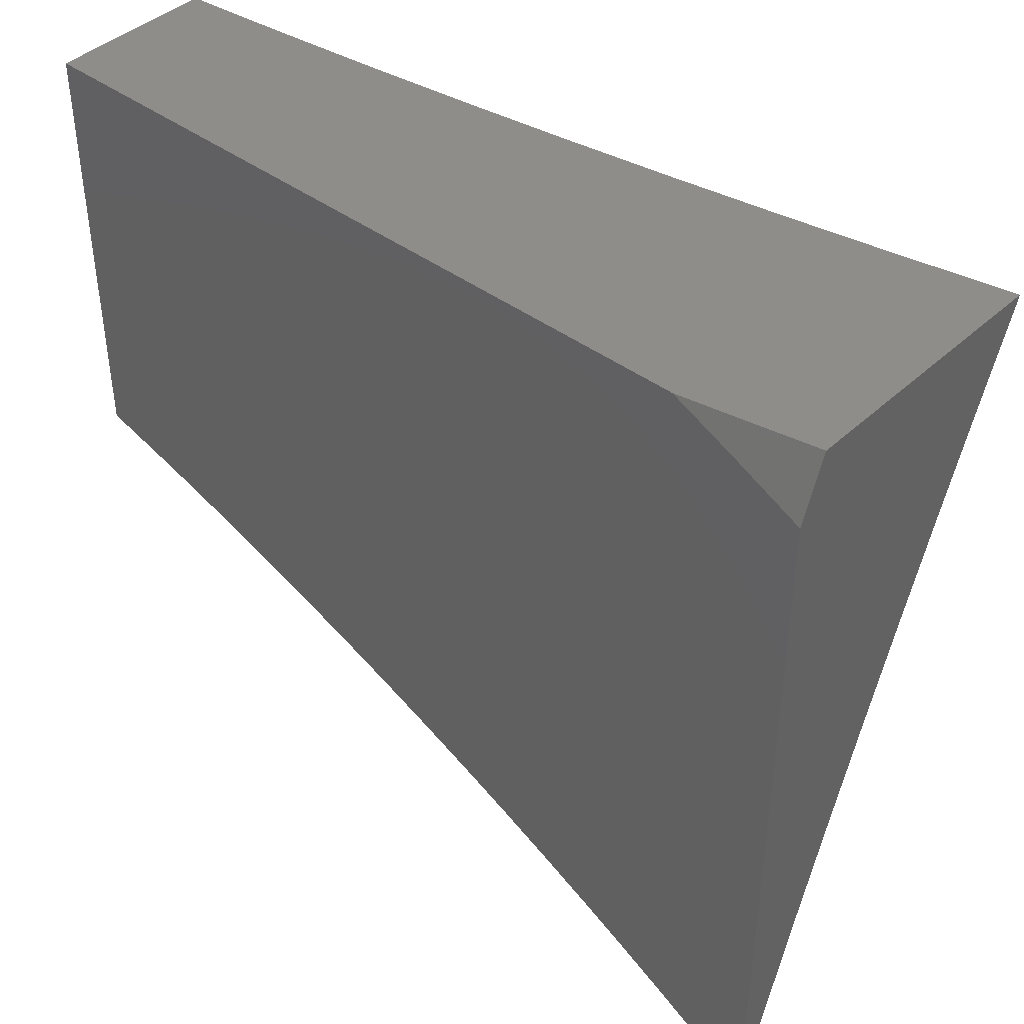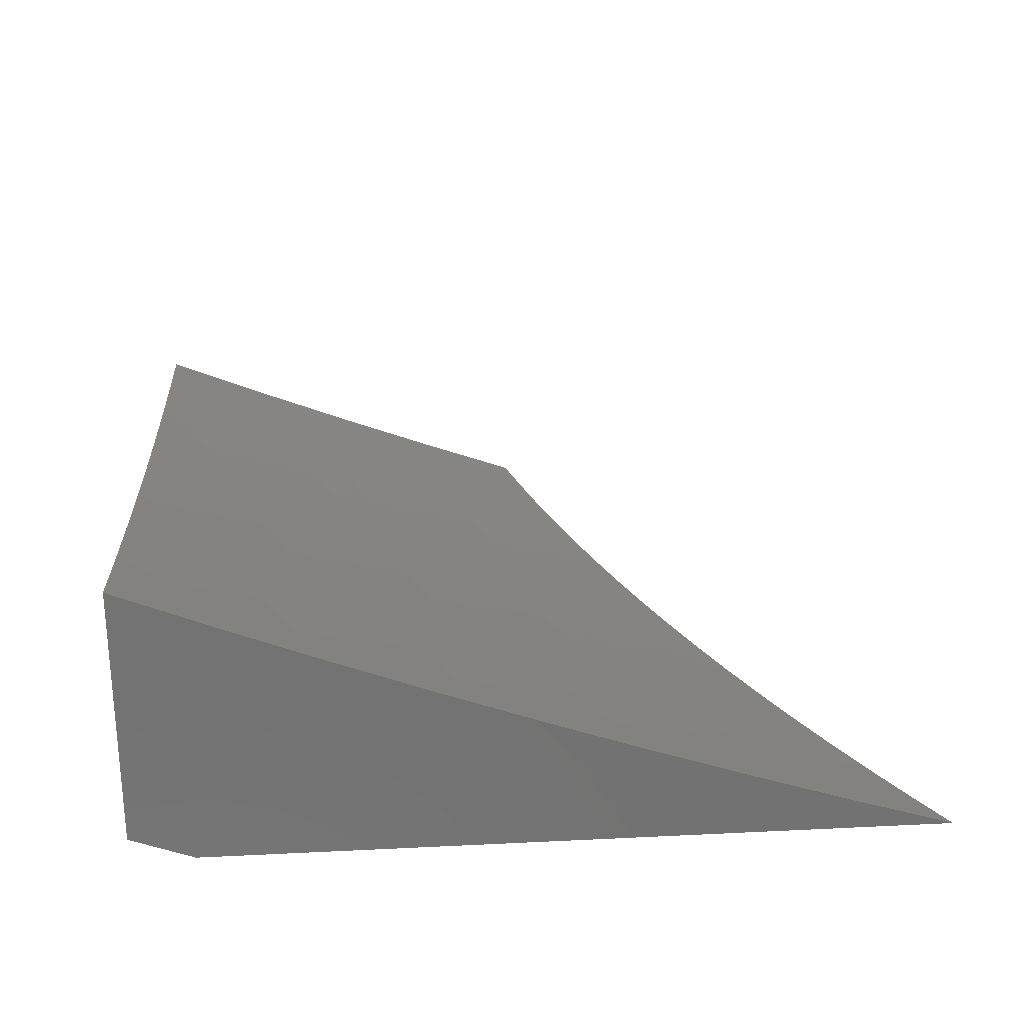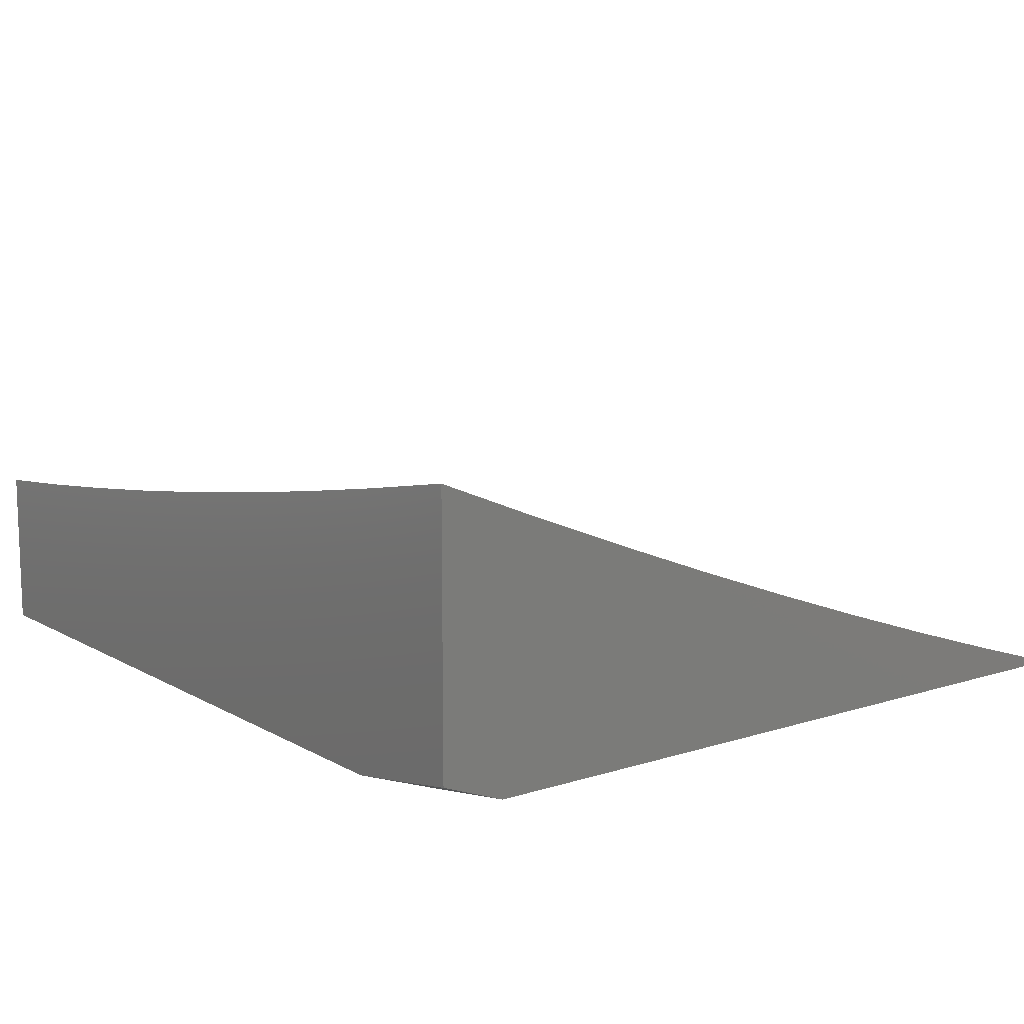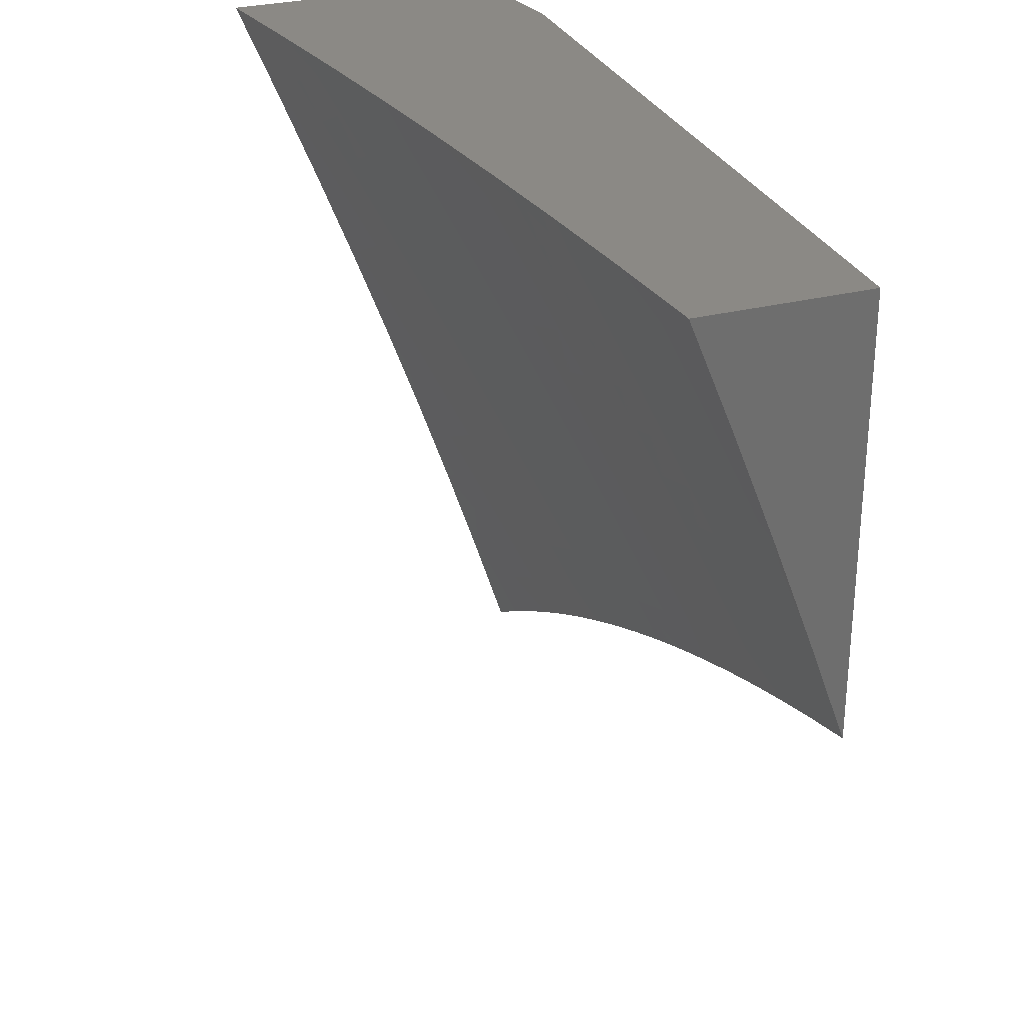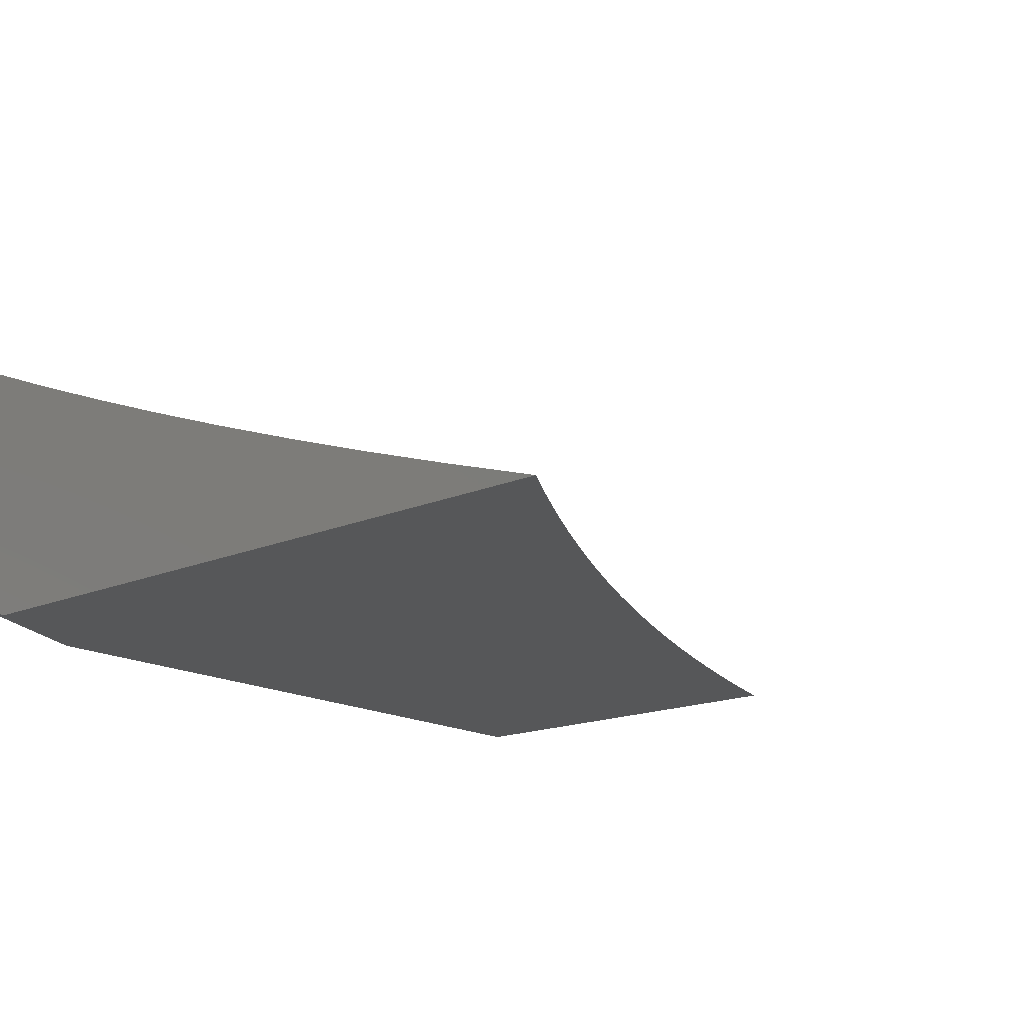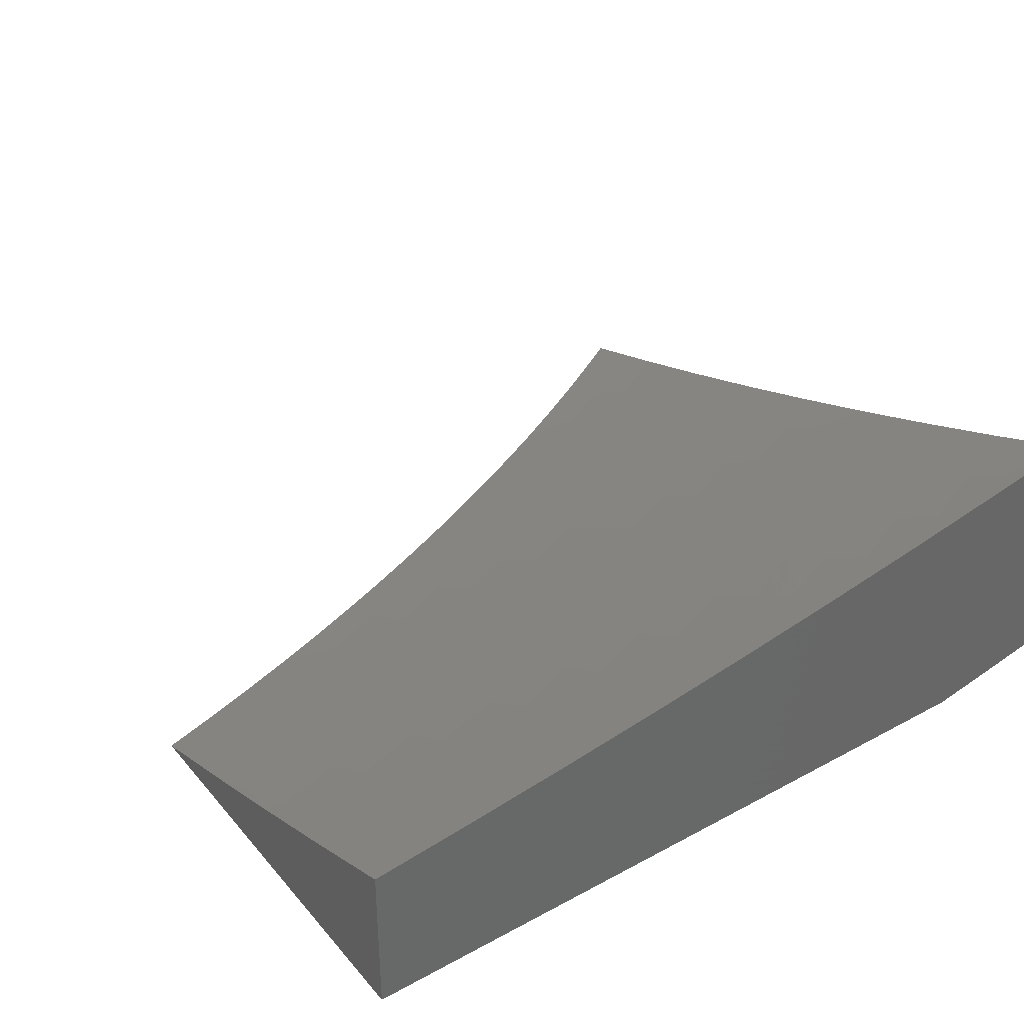
<metadata>
{"format":"stl","ext":"stl","renderer":"f3d","projection":"perspective","resolution":1024,"background":"white","views":[{"elev":41.8,"azim":-137.9,"up":"+Y"},{"elev":26.1,"azim":-94.5,"up":"+Z"},{"elev":11.7,"azim":-127.2,"up":"+Z"},{"elev":29.6,"azim":69.6,"up":"+Y"},{"elev":-16.8,"azim":-49.0,"up":"+Z"},{"elev":36.7,"azim":145.0,"up":"+Z"}]}
</metadata>
<code>
# stl→obj: 197 verts, 390 faces
v -2 3.187 -10.96
v -2 3.069 -11
v -1.961 3.153 -10.98
v -1.942 3.105 -11
v -1.883 3.139 -11
v -1.893 3.193 -10.98
v -1.823 3.173 -11
v -1.824 3.231 -10.98
v -1.763 3.205 -11
v -1.755 3.267 -10.98
v -1.702 3.237 -11
v -1.685 3.302 -10.98
v -1.64 3.267 -11
v -1.615 3.336 -10.98
v -1.578 3.296 -11
v -1.544 3.368 -10.98
v -1.516 3.324 -11
v -1.473 3.398 -10.98
v -1.453 3.351 -11
v -1.389 3.376 -11
v -1.402 3.427 -10.98
v -1.325 3.401 -11
v -1.33 3.454 -10.98
v -1.261 3.424 -11
v -1.258 3.48 -10.98
v -1.196 3.446 -11
v -1.186 3.504 -10.98
v -1.131 3.467 -11
v -1.113 3.526 -10.98
v -1.066 3.487 -11
v -1.041 3.547 -10.98
v -1 3.506 -11
v -1 3.63 -10.96
v -1 3.754 -10.91
v -1.009 3.715 -10.92
v -1.07 3.646 -10.94
v -1.055 3.596 -10.96
v -1.129 3.575 -10.96
v -1 3.877 -10.86
v -1.036 3.813 -10.88
v -1.022 3.764 -10.9
v -1.084 3.695 -10.92
v -1.144 3.624 -10.94
v -1.202 3.552 -10.96
v -1 4 -10.81
v -1.062 3.912 -10.84
v -1.049 3.863 -10.86
v -1.113 3.793 -10.88
v -1.099 3.744 -10.9
v -1.175 3.721 -10.9
v -1.16 3.673 -10.92
v -1.235 3.649 -10.92
v -1.219 3.601 -10.94
v -1.293 3.576 -10.94
v -1.275 3.528 -10.96
v -1.348 3.502 -10.96
v -1.076 3.961 -10.82
v -1.126 4 -10.8
v -1.156 3.939 -10.82
v -1.17 3.988 -10.8
v -1.236 3.916 -10.82
v -1.252 3.964 -10.8
v -1.317 3.891 -10.82
v -1.333 3.939 -10.8
v -1.397 3.864 -10.82
v -1.414 3.912 -10.8
v -1.477 3.835 -10.82
v -1.495 3.883 -10.8
v -1.556 3.805 -10.82
v -1.576 3.852 -10.8
v -1.656 3.82 -10.8
v -1.676 3.867 -10.78
v -1.757 3.832 -10.78
v -1.778 3.878 -10.75
v -1.838 3.796 -10.78
v -1.86 3.842 -10.75
v -1.918 3.758 -10.78
v -1.941 3.803 -10.75
v -2 3.77 -10.75
v -1.964 3.849 -10.73
v -2 3.885 -10.71
v -1.987 3.894 -10.71
v -2 4 -10.66
v -1.926 3.979 -10.69
v -1.876 4 -10.69
v -1.904 3.933 -10.71
v -1.821 3.971 -10.71
v -1.882 3.887 -10.73
v -1.799 3.925 -10.73
v -1.251 4 -10.78
v -1.349 3.987 -10.78
v -1.377 4 -10.77
v -1.431 3.96 -10.78
v -1.502 4 -10.75
v -1.513 3.93 -10.78
v -1.532 3.978 -10.75
v -1.595 3.899 -10.78
v -1.614 3.946 -10.75
v -1.696 3.913 -10.75
v -1.717 3.96 -10.73
v -1.751 4 -10.71
v -1.627 4 -10.73
v -1.633 3.993 -10.73
v -1.997 3.718 -10.78
v -2 3.655 -10.8
v -1.973 3.673 -10.8
v -1.949 3.628 -10.82
v -1.894 3.713 -10.8
v -1.871 3.667 -10.82
v -1.815 3.75 -10.8
v -1.793 3.704 -10.82
v -1.736 3.786 -10.8
v -1.715 3.74 -10.82
v -1.636 3.773 -10.82
v -1.616 3.726 -10.84
v -1.537 3.758 -10.84
v -1.518 3.711 -10.86
v -1.458 3.788 -10.84
v -1.44 3.74 -10.86
v -1.379 3.816 -10.84
v -1.362 3.768 -10.86
v -1.3 3.843 -10.84
v -1.284 3.794 -10.86
v -1.221 3.867 -10.84
v -1.206 3.819 -10.86
v -1.142 3.89 -10.84
v -1.127 3.842 -10.86
v -2 3.539 -10.84
v -1.925 3.583 -10.84
v -1.848 3.622 -10.84
v -1.771 3.658 -10.84
v -1.693 3.693 -10.84
v -1.595 3.68 -10.86
v -1.498 3.664 -10.88
v -1.422 3.693 -10.88
v -1.345 3.72 -10.88
v -1.268 3.746 -10.88
v -1.19 3.77 -10.88
v -2 3.422 -10.88
v -1.975 3.499 -10.86
v -1.9 3.538 -10.86
v -2 3.305 -10.92
v -1.997 3.369 -10.9
v -1.925 3.41 -10.9
v -1.95 3.454 -10.88
v -1.876 3.493 -10.88
v -1.825 3.576 -10.86
v -1.988 3.197 -10.96
v -1.945 3.281 -10.94
v -1.971 3.325 -10.92
v -1.9 3.365 -10.92
v -1.852 3.448 -10.9
v -1.802 3.531 -10.88
v -1.749 3.612 -10.86
v -1.919 3.237 -10.96
v -1.849 3.276 -10.96
v -1.779 3.313 -10.96
v -1.708 3.348 -10.96
v -1.637 3.382 -10.96
v -1.565 3.414 -10.96
v -1.875 3.32 -10.94
v -1.828 3.403 -10.92
v -1.778 3.485 -10.9
v -1.726 3.566 -10.88
v -1.672 3.647 -10.86
v -1.803 3.358 -10.94
v -1.732 3.394 -10.94
v -1.659 3.428 -10.94
v -1.587 3.461 -10.94
v -1.494 3.445 -10.96
v -1.755 3.439 -10.92
v -1.704 3.52 -10.9
v -1.651 3.6 -10.88
v -1.575 3.633 -10.88
v -1.682 3.474 -10.92
v -1.608 3.507 -10.92
v -1.514 3.492 -10.94
v -1.421 3.474 -10.96
v -1.629 3.554 -10.9
v -1.555 3.586 -10.9
v -1.479 3.616 -10.9
v -1.534 3.539 -10.92
v -1.44 3.521 -10.94
v -1.367 3.549 -10.94
v -1.46 3.569 -10.92
v -1.403 3.645 -10.9
v -1.385 3.597 -10.92
v -1.31 3.624 -10.92
v -1.327 3.672 -10.9
v -1.251 3.698 -10.9
v -1.848 4 -11
v -1.924 3.964 -11
v -1.924 4 -10.99
v -1.939 3.994 -10.99
v -2 4 -10.97
v -2 3.926 -11
v -1 4 -11
f 1 2 3
f 3 2 4
f 3 4 5
f 3 5 6
f 6 5 7
f 6 7 8
f 8 7 9
f 8 9 10
f 10 9 11
f 10 11 12
f 12 11 13
f 12 13 14
f 14 13 15
f 14 15 16
f 16 15 17
f 16 17 18
f 18 17 19
f 18 19 20
f 18 20 21
f 21 20 22
f 21 22 23
f 23 22 24
f 23 24 25
f 25 24 26
f 25 26 27
f 27 26 28
f 27 28 29
f 29 28 30
f 29 30 31
f 31 30 32
f 31 32 33
f 34 35 33
f 33 35 36
f 33 36 37
f 37 36 38
f 37 38 29
f 29 38 27
f 39 40 34
f 34 40 41
f 34 41 35
f 35 41 42
f 35 42 36
f 36 42 43
f 36 43 38
f 38 43 44
f 38 44 27
f 27 44 25
f 45 46 39
f 39 46 47
f 39 47 40
f 40 47 48
f 40 48 49
f 49 48 50
f 49 50 51
f 51 50 52
f 51 52 53
f 53 52 54
f 53 54 55
f 55 54 56
f 55 56 23
f 23 56 21
f 46 45 57
f 57 45 58
f 57 58 59
f 59 58 60
f 59 60 61
f 61 60 62
f 61 62 63
f 63 62 64
f 63 64 65
f 65 64 66
f 65 66 67
f 67 66 68
f 67 68 69
f 69 68 70
f 69 70 71
f 71 70 72
f 71 72 73
f 73 72 74
f 73 74 75
f 75 74 76
f 75 76 77
f 77 76 78
f 77 78 79
f 79 78 80
f 79 80 81
f 81 80 82
f 81 82 83
f 83 82 84
f 83 84 85
f 85 84 86
f 85 86 87
f 87 86 88
f 87 88 89
f 89 88 76
f 89 76 74
f 58 90 60
f 60 90 62
f 62 90 91
f 91 90 92
f 91 92 93
f 93 92 94
f 93 94 95
f 95 94 96
f 95 96 97
f 97 96 98
f 97 98 99
f 99 98 100
f 99 100 89
f 89 100 101
f 89 101 87
f 87 101 85
f 94 102 96
f 96 102 98
f 98 102 103
f 103 102 101
f 103 101 100
f 77 79 104
f 104 79 105
f 104 105 106
f 106 105 107
f 106 107 108
f 108 107 109
f 108 109 110
f 110 109 111
f 110 111 112
f 112 111 113
f 112 113 114
f 114 113 115
f 114 115 116
f 116 115 117
f 116 117 118
f 118 117 119
f 118 119 120
f 120 119 121
f 120 121 122
f 122 121 123
f 122 123 124
f 124 123 125
f 124 125 126
f 126 125 127
f 126 127 46
f 46 127 47
f 105 128 107
f 107 128 129
f 107 129 109
f 109 129 130
f 109 130 111
f 111 130 131
f 111 131 113
f 113 131 132
f 113 132 115
f 115 132 133
f 115 133 117
f 117 133 134
f 117 134 119
f 119 134 135
f 119 135 121
f 121 135 136
f 121 136 123
f 123 136 137
f 123 137 125
f 125 137 138
f 125 138 127
f 127 138 48
f 127 48 47
f 139 140 128
f 128 140 141
f 128 141 129
f 129 141 130
f 142 143 139
f 139 143 144
f 139 144 145
f 145 144 146
f 145 146 141
f 141 146 147
f 141 147 130
f 130 147 131
f 1 148 142
f 142 148 149
f 142 149 150
f 150 149 151
f 150 151 144
f 144 151 152
f 144 152 146
f 146 152 153
f 146 153 147
f 147 153 154
f 147 154 131
f 131 154 132
f 148 1 3
f 98 103 100
f 148 3 155
f 155 3 6
f 155 6 156
f 156 6 8
f 156 8 157
f 157 8 10
f 157 10 158
f 158 10 12
f 158 12 159
f 159 12 14
f 159 14 160
f 160 14 16
f 160 16 18
f 148 155 149
f 149 155 161
f 149 161 151
f 151 161 162
f 151 162 152
f 152 162 163
f 152 163 153
f 153 163 164
f 153 164 154
f 154 164 165
f 154 165 132
f 132 165 133
f 161 155 156
f 143 142 150
f 144 143 150
f 161 156 166
f 166 156 157
f 166 157 167
f 167 157 158
f 167 158 168
f 168 158 159
f 168 159 169
f 169 159 160
f 169 160 170
f 170 160 18
f 170 18 21
f 140 139 145
f 141 140 145
f 161 166 162
f 162 166 171
f 162 171 163
f 163 171 172
f 163 172 164
f 164 172 173
f 164 173 165
f 165 173 174
f 165 174 133
f 133 174 134
f 171 166 167
f 77 104 106
f 77 106 108
f 171 167 175
f 175 167 168
f 175 168 176
f 176 168 169
f 176 169 177
f 177 169 170
f 177 170 178
f 178 170 21
f 178 21 56
f 75 77 108
f 75 108 110
f 76 88 78
f 78 88 80
f 88 86 80
f 80 86 82
f 171 175 172
f 172 175 179
f 172 179 173
f 173 179 180
f 173 180 174
f 174 180 181
f 174 181 134
f 134 181 135
f 179 175 176
f 73 75 110
f 73 110 112
f 86 84 82
f 179 176 182
f 182 176 177
f 182 177 183
f 183 177 178
f 183 178 184
f 184 178 56
f 184 56 54
f 71 73 112
f 71 112 114
f 99 89 74
f 99 74 72
f 179 182 180
f 180 182 185
f 180 185 181
f 181 185 186
f 181 186 135
f 135 186 136
f 185 182 183
f 69 71 114
f 69 114 116
f 97 99 72
f 97 72 70
f 185 183 187
f 187 183 184
f 187 184 188
f 188 184 54
f 188 54 52
f 67 69 116
f 67 116 118
f 95 97 70
f 95 70 68
f 185 187 186
f 186 187 189
f 186 189 136
f 136 189 137
f 189 187 188
f 65 67 118
f 65 118 120
f 93 95 68
f 93 68 66
f 23 25 55
f 55 25 44
f 55 44 53
f 53 44 43
f 53 43 51
f 51 43 42
f 51 42 49
f 49 42 41
f 49 41 40
f 189 188 190
f 190 188 52
f 190 52 50
f 63 65 120
f 63 120 122
f 91 93 66
f 91 66 64
f 138 137 190
f 190 137 189
f 138 190 50
f 61 63 122
f 61 122 124
f 62 91 64
f 48 138 50
f 59 61 124
f 59 124 126
f 33 37 31
f 31 37 29
f 57 59 126
f 57 126 46
f 191 192 193
f 193 192 194
f 193 194 195
f 195 194 192
f 195 192 196
f 45 39 197
f 197 39 34
f 197 34 33
f 33 32 197
f 32 30 197
f 197 30 28
f 197 28 26
f 26 24 197
f 197 24 191
f 191 24 22
f 191 22 20
f 20 19 191
f 191 19 17
f 191 17 192
f 192 17 15
f 192 15 196
f 196 15 13
f 196 13 11
f 11 9 196
f 196 9 7
f 196 7 5
f 5 4 196
f 196 4 2
f 2 1 196
f 196 1 142
f 196 142 139
f 139 128 196
f 196 128 195
f 195 128 105
f 195 105 79
f 79 81 195
f 195 81 83
f 83 85 195
f 195 85 101
f 195 101 102
f 195 102 193
f 193 102 94
f 193 94 191
f 191 94 92
f 191 92 90
f 191 90 197
f 197 90 58
f 197 58 45

</code>
